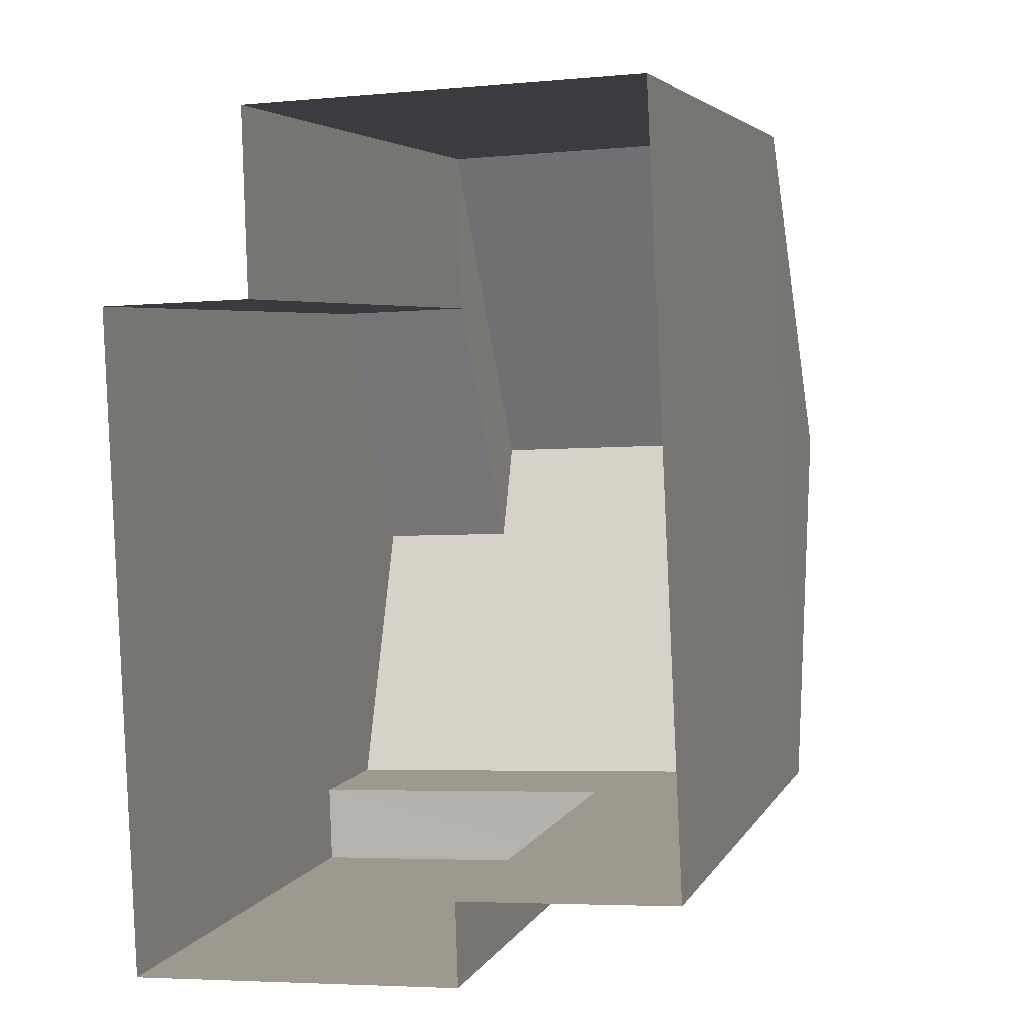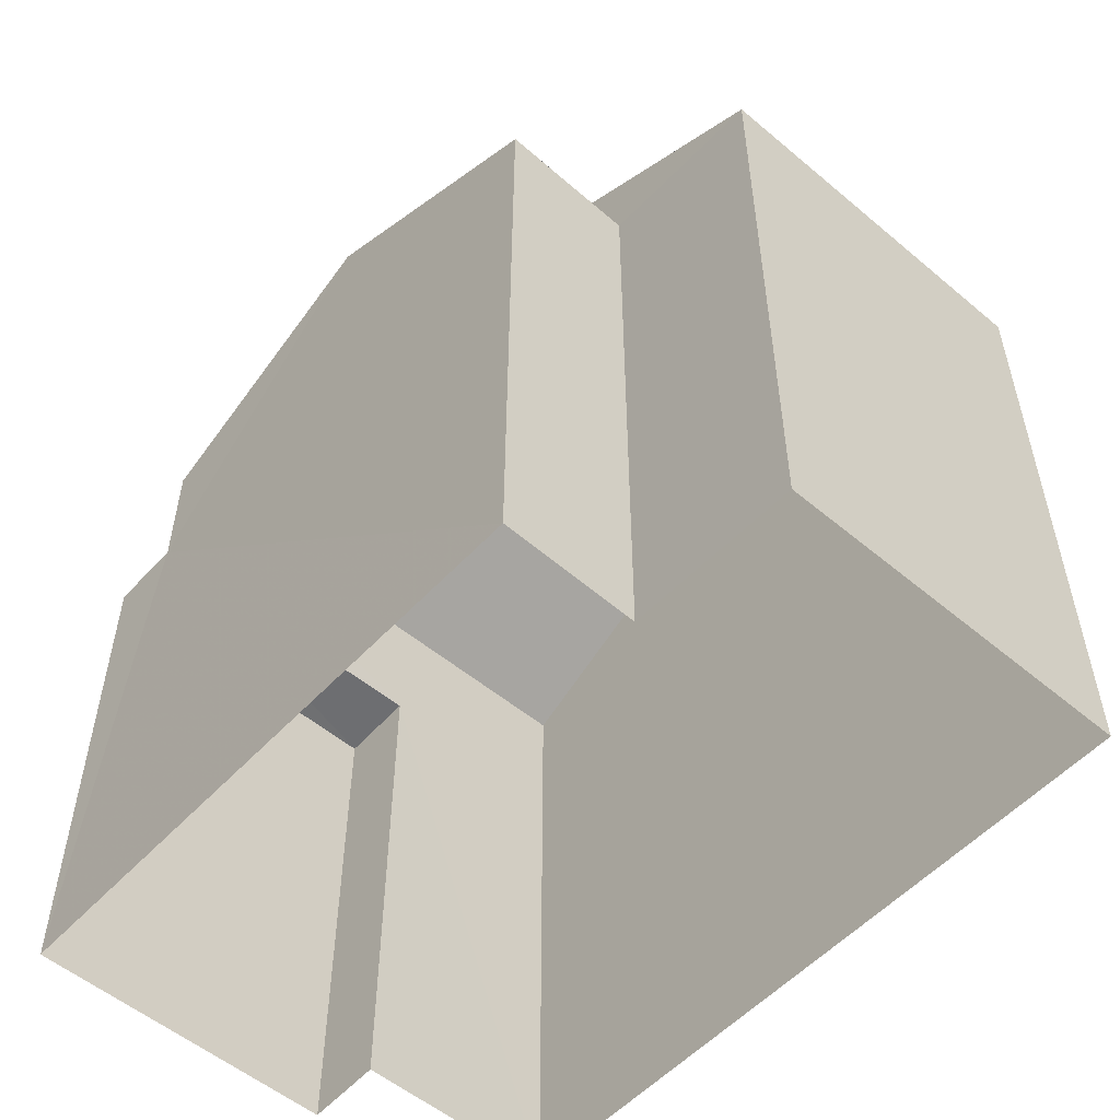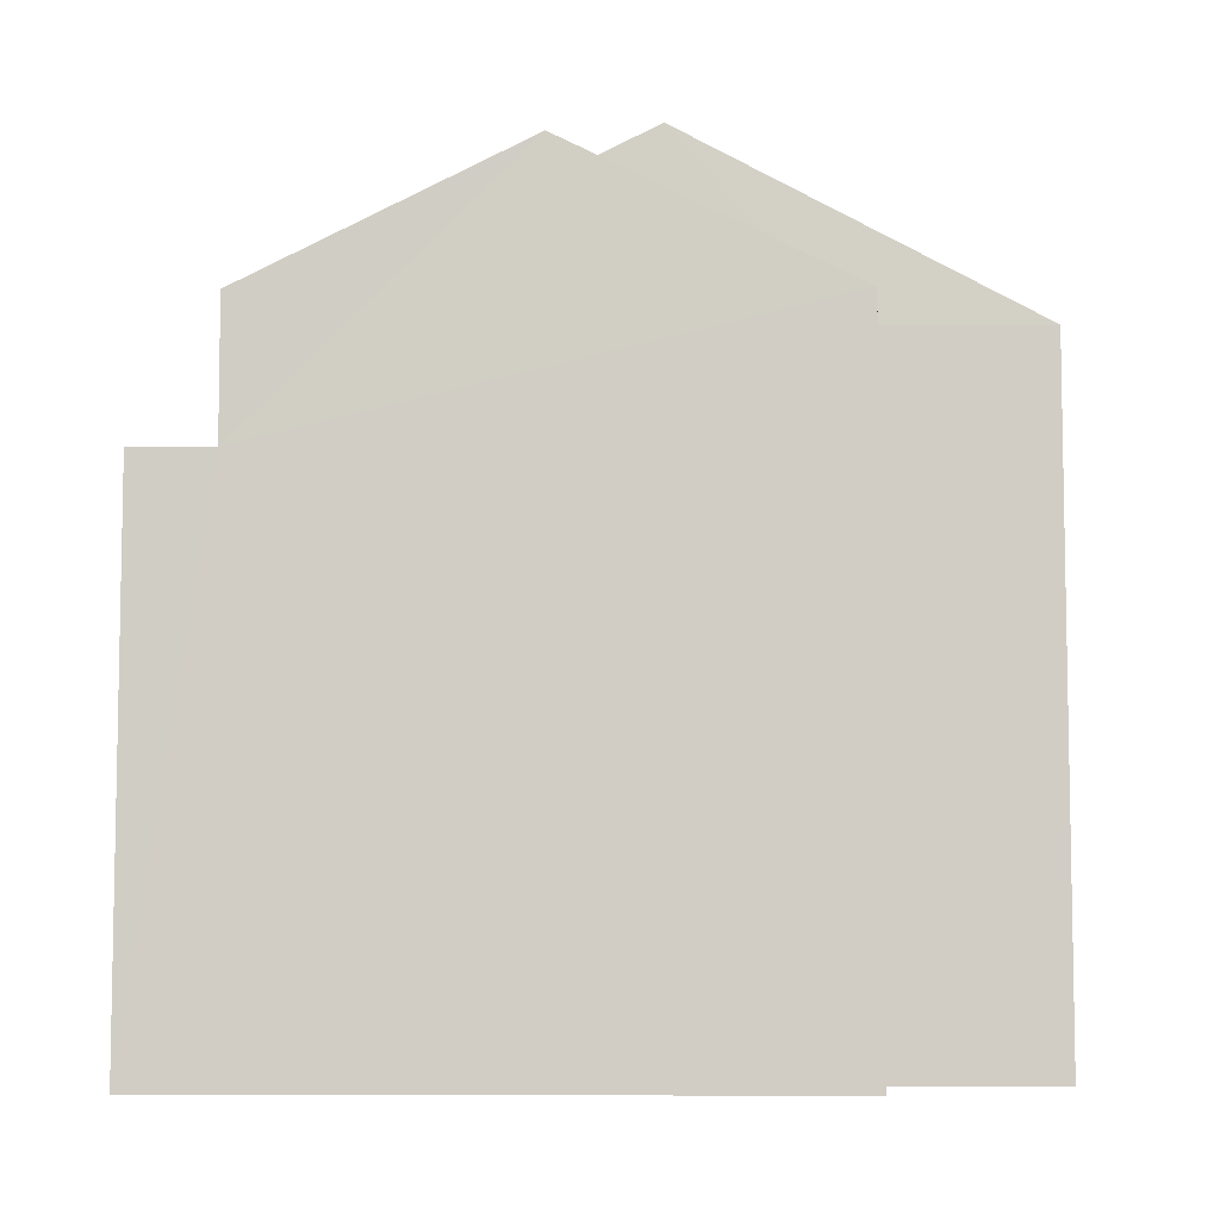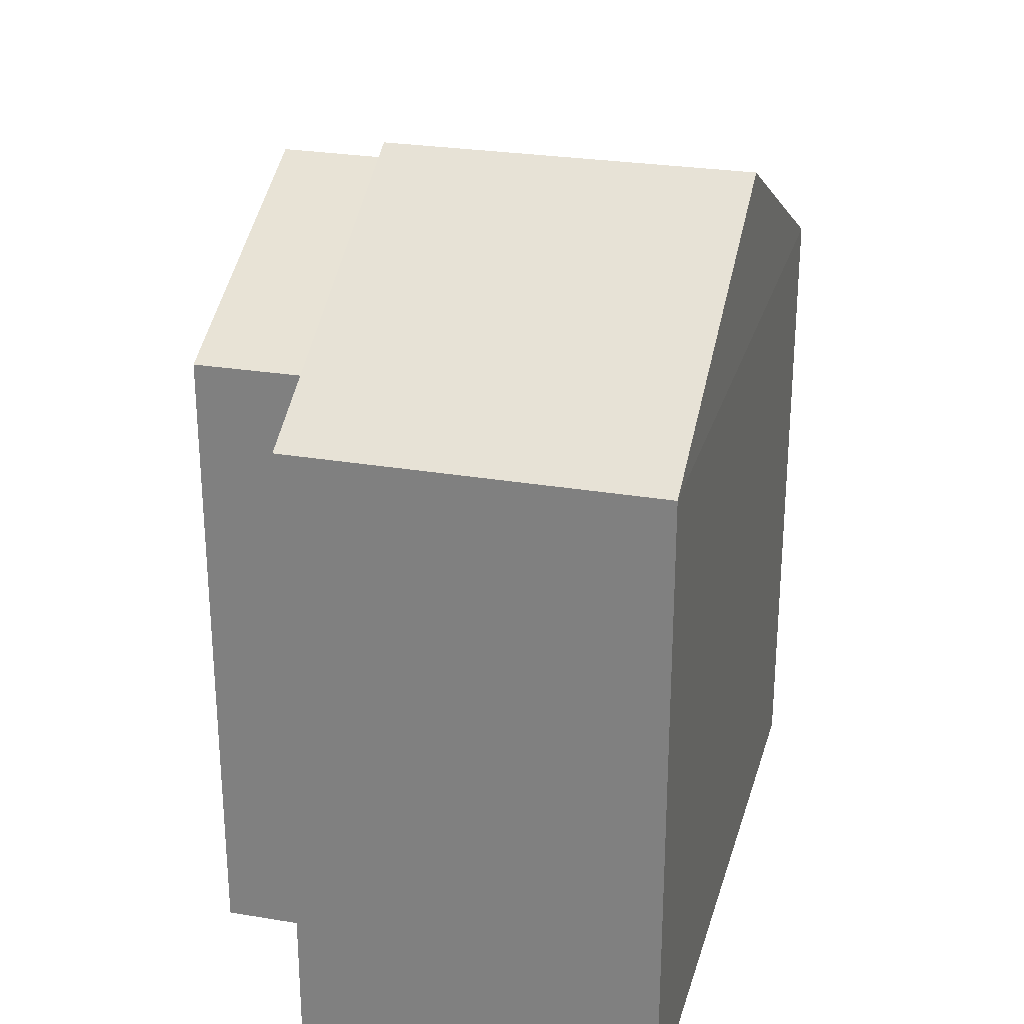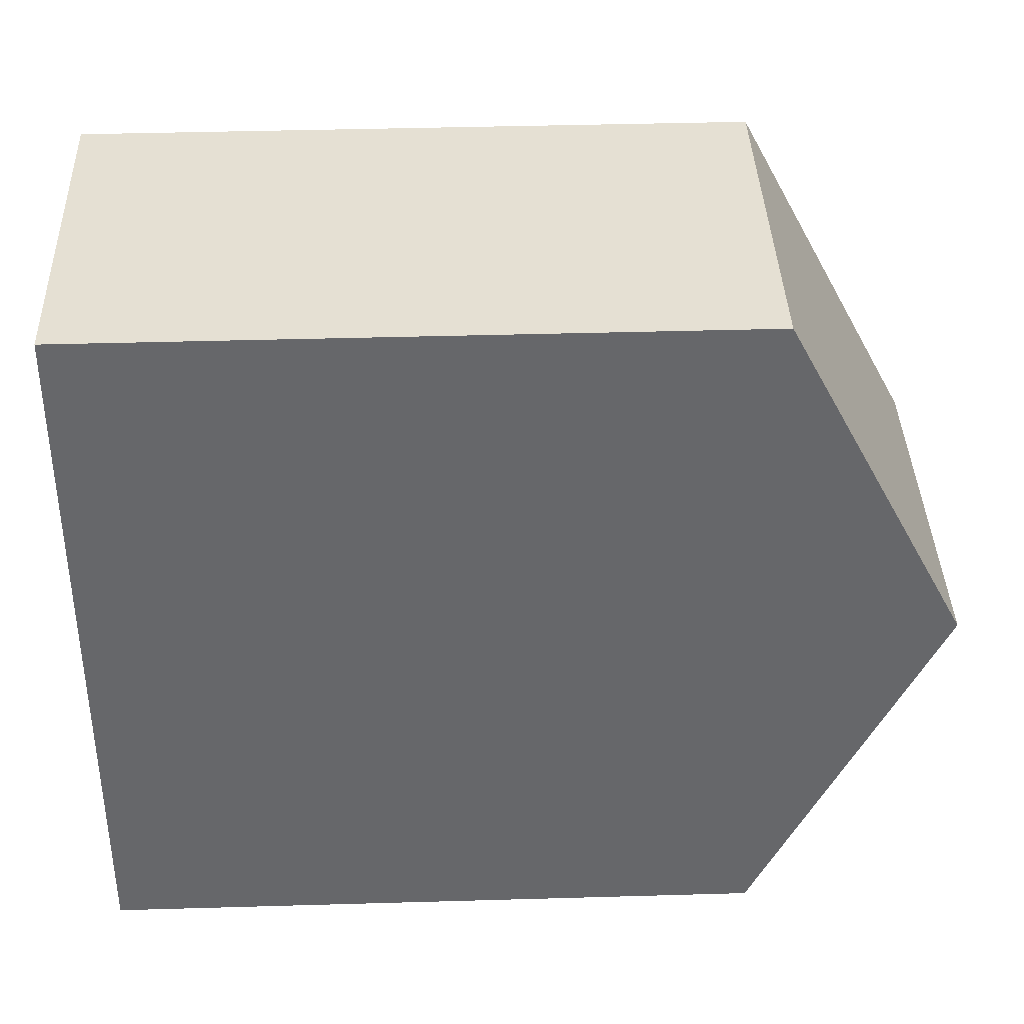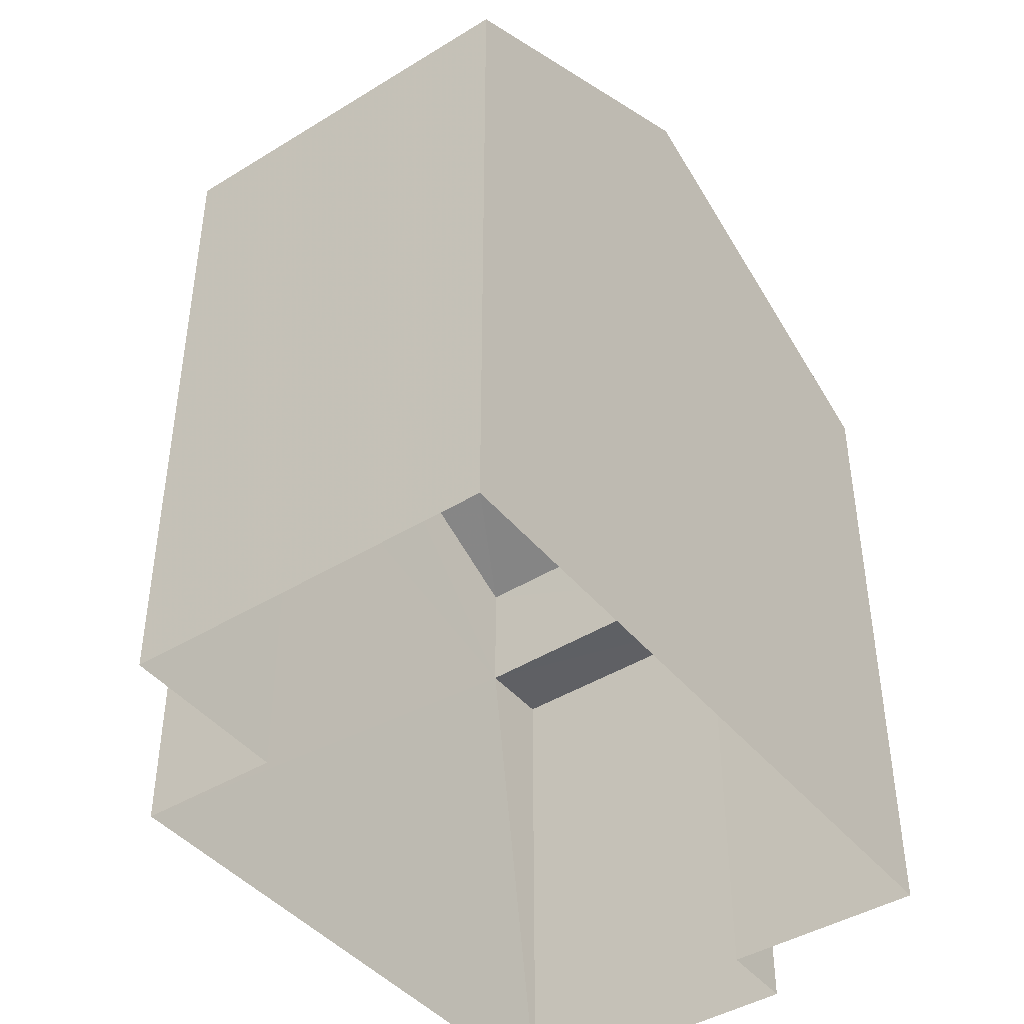
<metadata>
{"format":"obj","ext":"obj","renderer":"f3d","projection":"perspective","resolution":1024,"background":"white","views":[{"elev":4.2,"azim":-164.3,"up":"+Y"},{"elev":-54.2,"azim":135.8,"up":"+Z"},{"elev":-6.9,"azim":88.4,"up":"+Z"},{"elev":26.7,"azim":-167.6,"up":"+Z"},{"elev":40.6,"azim":-92.0,"up":"+Y"},{"elev":-43.2,"azim":-146.3,"up":"+Z"}]}
</metadata>
<code>
v -3.718e+05 -1.04e+05 31.51
v -3.718e+05 -1.04e+05 31.51
v -3.718e+05 -1.04e+05 31.51
v -3.718e+05 -1.04e+05 31.51
v -3.718e+05 -1.04e+05 31.51
v -3.718e+05 -1.04e+05 31.51
v -3.718e+05 -1.04e+05 31.51
v -3.718e+05 -1.04e+05 31.51
v -3.718e+05 -1.04e+05 38.55
v -3.718e+05 -1.04e+05 39.99
v -3.718e+05 -1.04e+05 38.55
v -3.718e+05 -1.04e+05 40.52
v -3.718e+05 -1.04e+05 39.99
v -3.718e+05 -1.04e+05 40.52
v -3.718e+05 -1.04e+05 38.55
v -3.718e+05 -1.04e+05 38.55
v -3.718e+05 -1.04e+05 37.13
v -3.718e+05 -1.04e+05 37.13
v -3.718e+05 -1.04e+05 37.13
v -3.718e+05 -1.04e+05 37.13
v -3.718e+05 -1.04e+05 38.55
v -3.718e+05 -1.04e+05 38.55
f 1 2 3
f 2 4 3
f 5 6 7
f 6 1 3
f 7 3 8
f 6 3 7
f 9 10 11
f 11 10 12
f 9 13 10
f 12 10 14
f 12 15 16
f 12 14 15
f 17 18 19
f 17 20 18
f 10 13 21
f 22 10 21
f 19 7 17
f 13 9 17
f 13 17 21
f 17 7 8
f 21 17 8
f 18 5 7
f 19 18 7
f 11 1 20
f 1 6 20
f 9 11 20
f 17 9 20
f 15 4 2
f 16 15 2
f 22 3 15
f 10 22 14
f 3 4 15
f 14 22 15
f 16 2 11
f 16 11 12
f 2 1 11
f 3 21 8
f 3 22 21
f 6 5 18
f 20 6 18

</code>
